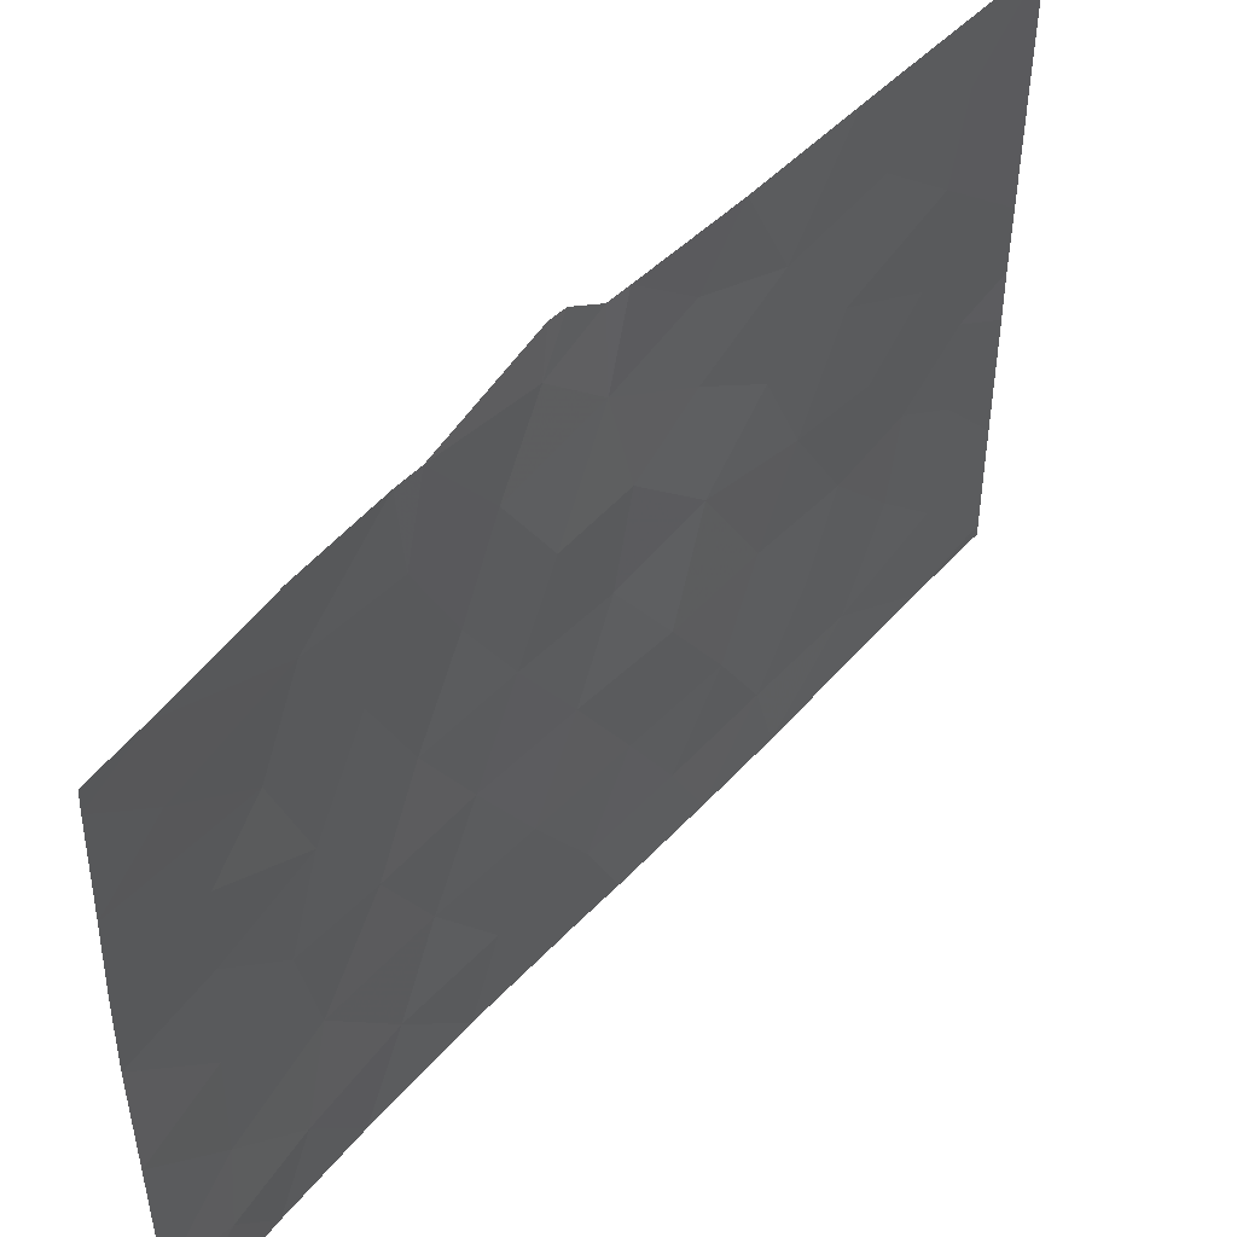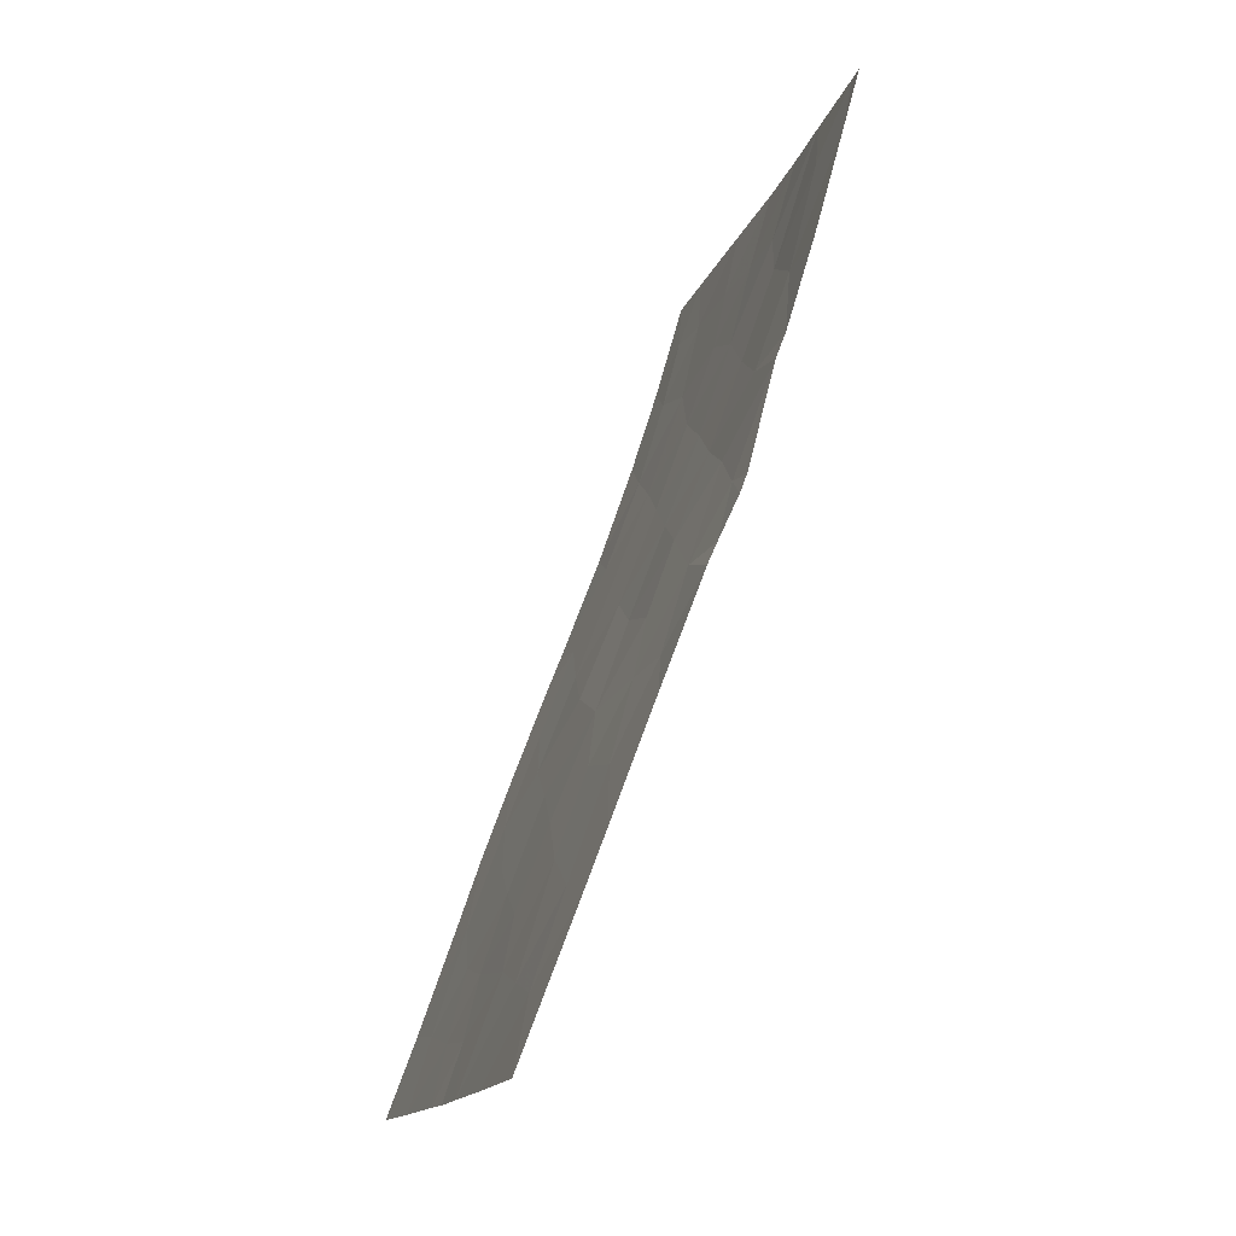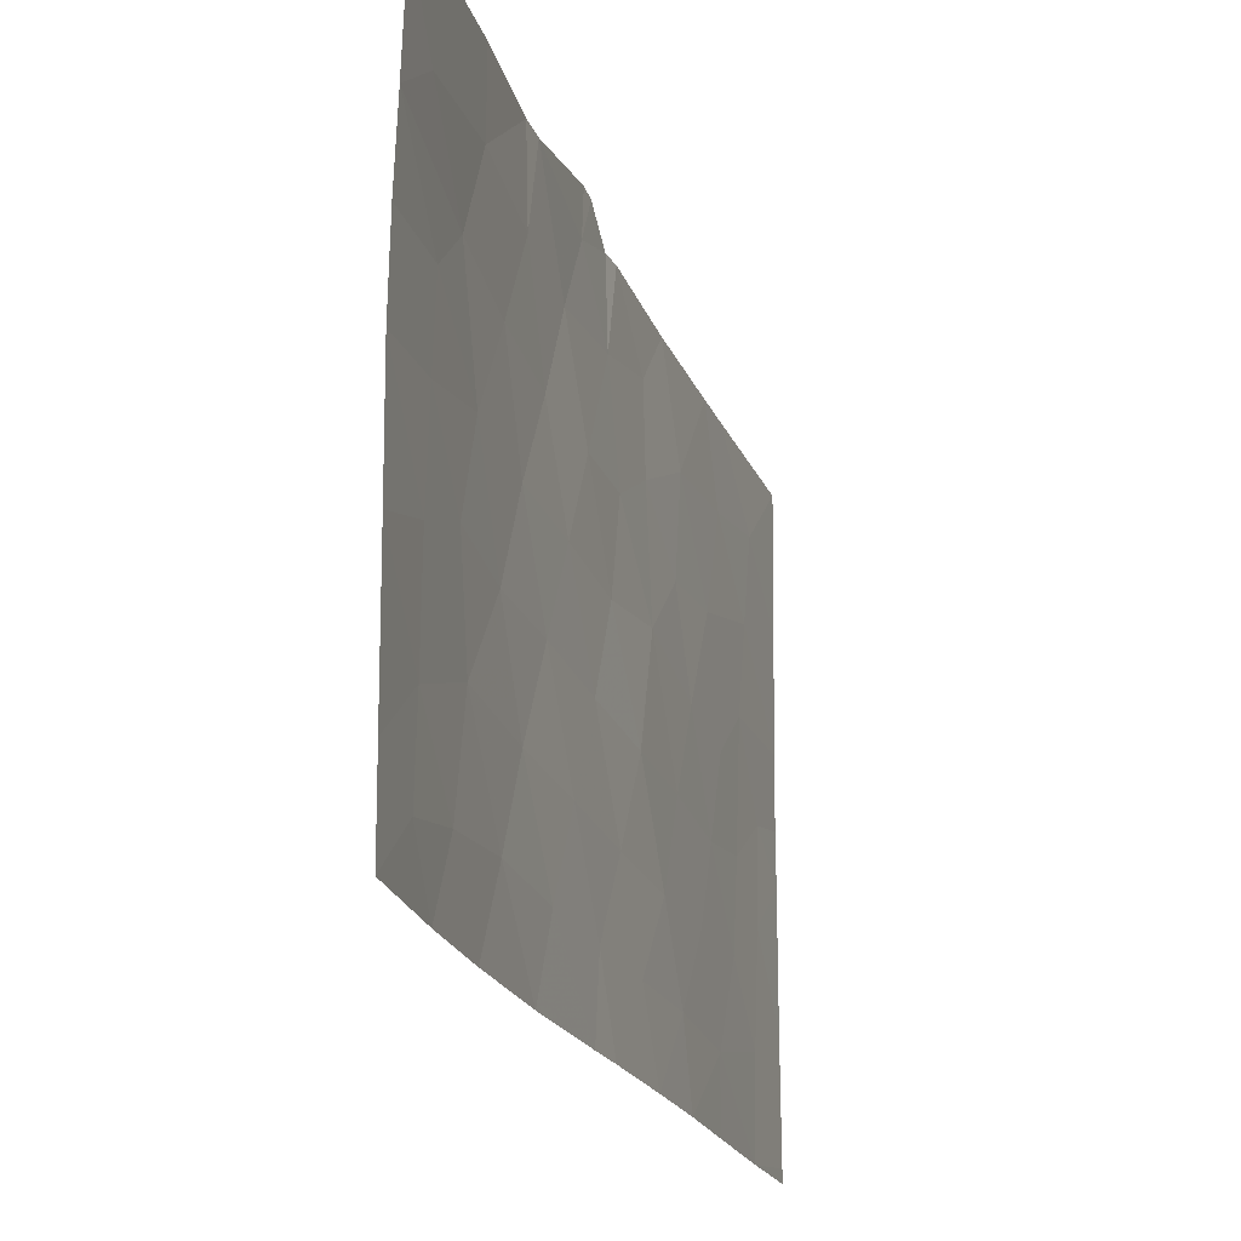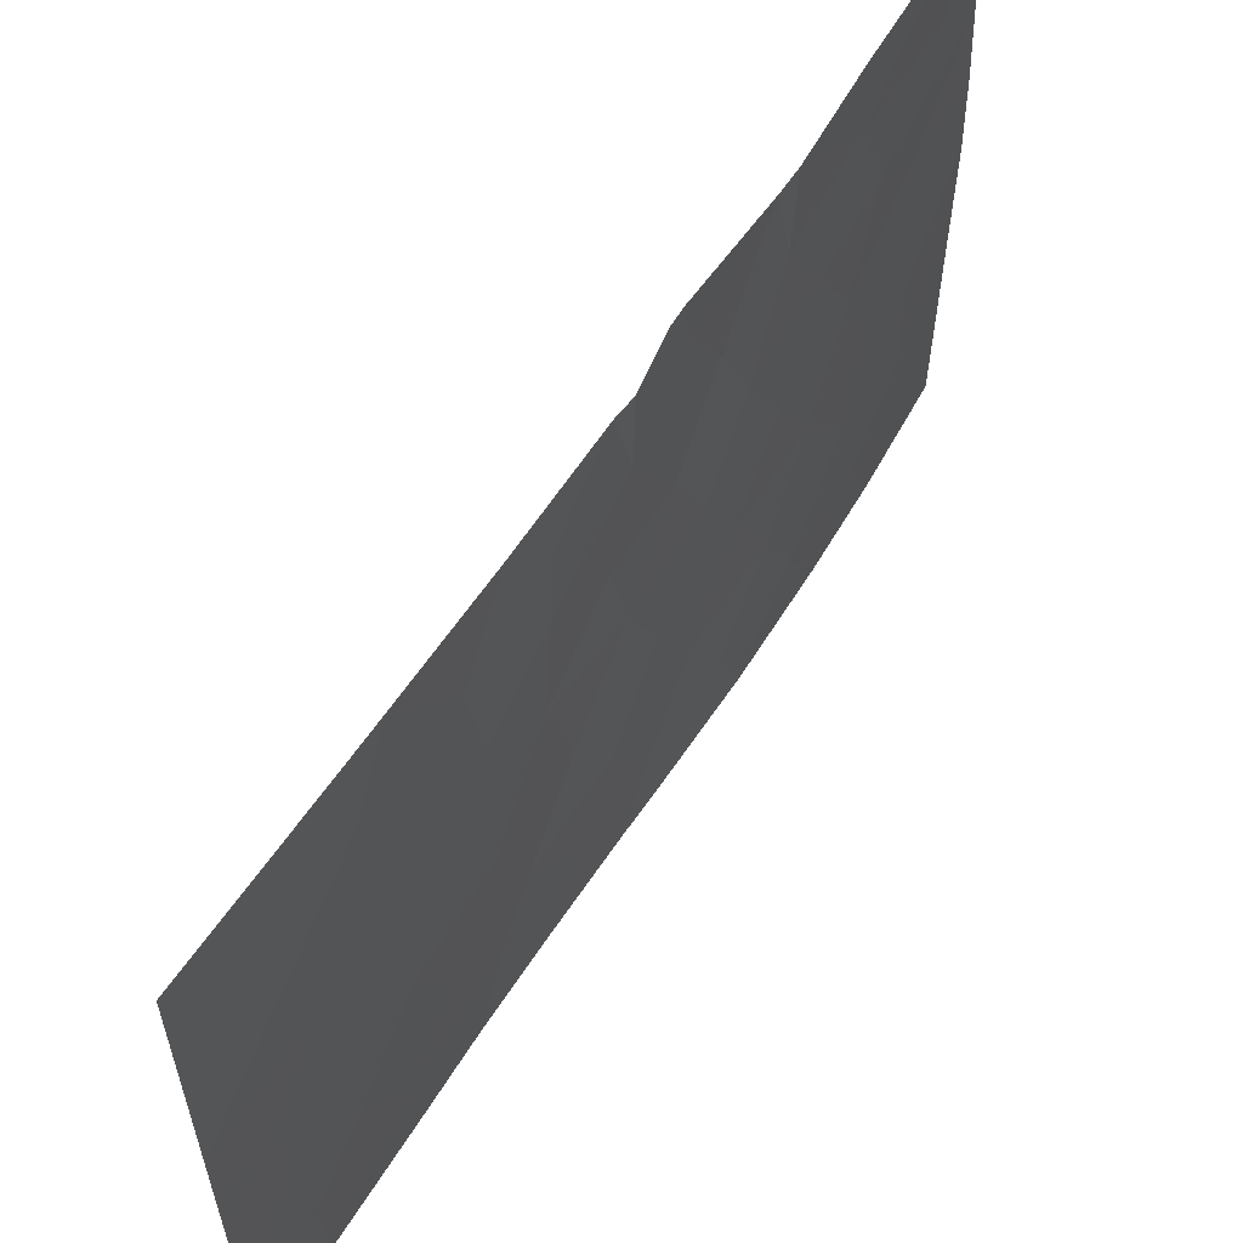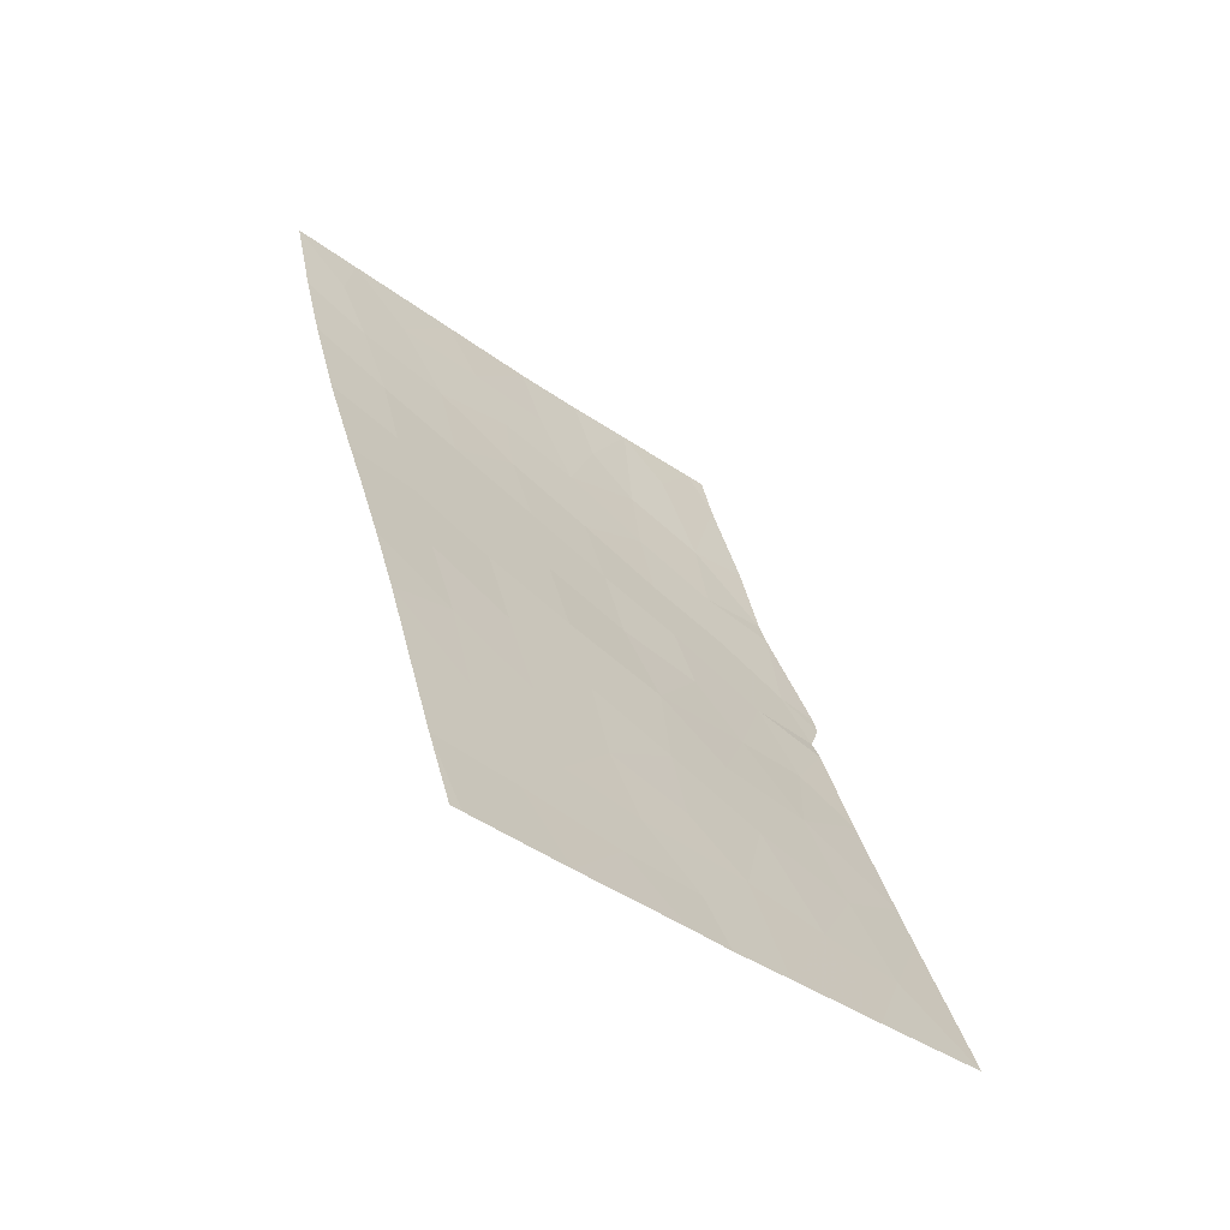
<metadata>
{"format":"obj","ext":"obj","renderer":"f3d","projection":"perspective","resolution":1024,"background":"white","views":[{"elev":47.4,"azim":-160.8,"up":"+Z"},{"elev":-15.2,"azim":-15.2,"up":"+Y"},{"elev":-19.6,"azim":176.1,"up":"+Z"},{"elev":59.0,"azim":12.4,"up":"+Z"},{"elev":-40.3,"azim":-132.3,"up":"+Y"}]}
</metadata>
<code>
v -108.6 82.81 -48.17
v -108.1 84.06 -46.91
v -107.7 85.36 -45.43
v -105.7 90.48 -37.92
v -102.8 100 -38.45
v -103.1 98.82 -38
v -102.8 100 -38
v -105.3 91.74 -38.33
v -105 92.63 -39.81
v -106.7 88.13 -47.02
v -105.9 90.05 -37.9
v -105.1 92.42 -43.22
v -105.7 90.51 -39.55
v -108.7 82.4 -44.3
v -107.4 86.07 -47
v -104.4 94.26 -46.74
v -104.7 93.41 -41.48
v -108.6 82.8 -39.36
v -107.9 84.69 -39.69
v -105.5 91.34 -50
v -105.6 91.15 -48.54
v -108.7 82.51 -46.05
v -105.5 91.28 -45.08
v -109.2 81.23 -47.55
v -104.1 95.25 -41.28
v -106.6 88.51 -50
v -105.9 90.48 -50
v -109.2 81.23 -45.06
v -107.6 85.4 -38
v -108 84.44 -38
v -109.2 81.22 -44.07
v -102.6 100 -48.45
v -103 98.66 -48.95
v -103.1 98.46 -47.32
v -103.9 95.93 -50
v -103.5 97.04 -48.62
v -108.7 82.63 -38
v -107.6 85.45 -41.68
v -102.6 100 -45.81
v -102.7 100 -50
v -102.7 100 -40.48
v -102.6 100 -42.01
v -103.2 98.17 -41.91
v -103.1 98.42 -45.31
v -103.3 97.78 -50
v -103.7 96.5 -46.64
v -107.8 85.18 -50
v -109.2 81.26 -40.56
v -105.8 90.48 -43.35
v -105.3 91.59 -37.4
v -104.6 93.99 -37.93
v -106.7 87.76 -38
v -108.5 82.99 -50
v -103.7 96.32 -43.03
v -109.2 81.24 -42.73
v -107.9 84.75 -43.78
v -108.2 83.76 -45.2
v -106.3 89.29 -45.21
v -106.4 88.69 -39.13
v -102.6 100 -43.6
v -104.4 94.51 -37.92
v -104.6 93.67 -50
v -109.2 81.29 -38
v -107 87.31 -45.26
v -107.2 86.83 -50
v -105.4 91.23 -37.43
v -103.8 96.46 -37.86
v -109.2 81.26 -49.75
v -109.2 81.25 -50
v -104.8 93.32 -44.96
v -105.9 90.18 -46.94
v -103.1 98.26 -43.45
v -104.1 95.23 -44.96
v -104.4 94.35 -43.16
v -105.4 91.61 -41.57
v -105.2 92.22 -46.83
v -103.5 97.11 -40.97
v -104.1 95.07 -48.42
v -104.4 94.35 -39.56
v -103.8 96.32 -39.29
v -106.3 89.24 -48.55
v -106.4 88.68 -40.77
v -107 87.23 -41.83
v -105.9 90.06 -41.55
v -107.3 86.47 -43.56
v -107.1 86.87 -39.88
v -104.9 93.05 -48.5
v -107.1 87.24 -48.55
v -103.5 96.93 -44.74
v -107.8 85.06 -48.66
v -106.5 88.56 -43.08
v -108.3 83.54 -42.79
v -108.5 83.15 -41.05
v -103.1 98.77 -39.61
f 6 5 7
f 8 13 9
f 13 75 9
f 59 13 11
f 11 52 59
f 17 75 12
f 16 73 70
f 20 62 87
f 87 21 20
f 17 74 25
f 28 24 22
f 29 30 19
f 33 32 34
f 34 36 33
f 30 37 18
f 13 84 75
f 33 40 32
f 6 67 80
f 40 33 45
f 39 44 34
f 44 46 34
f 47 65 90
f 9 75 17
f 51 50 8
f 14 31 28
f 12 75 49
f 20 21 27
f 35 45 36
f 37 63 18
f 48 55 93
f 16 78 46
f 25 74 54
f 54 77 25
f 64 15 10
f 57 92 14
f 32 39 34
f 43 54 72
f 10 81 71
f 49 58 23
f 71 76 23
f 23 58 71
f 86 83 82
f 14 28 22
f 39 60 44
f 60 72 44
f 2 57 22
f 22 24 1
f 3 85 56
f 55 31 14
f 34 46 36
f 60 42 72
f 62 78 87
f 10 58 64
f 9 17 79
f 93 55 92
f 75 84 49
f 91 84 82
f 58 49 91
f 42 43 72
f 21 87 76
f 45 33 36
f 73 16 46
f 89 54 73
f 15 90 88
f 53 47 90
f 1 53 90
f 57 3 56
f 56 92 57
f 85 38 56
f 85 91 83
f 41 5 94
f 89 46 44
f 71 58 10
f 4 8 66
f 8 50 66
f 8 4 13
f 16 70 76
f 23 12 49
f 65 26 88
f 61 80 67
f 79 61 51
f 13 4 11
f 53 68 69
f 68 53 1
f 1 24 68
f 90 2 1
f 54 89 72
f 72 89 44
f 74 70 73
f 70 74 12
f 65 88 90
f 81 26 27
f 64 3 15
f 43 77 54
f 78 36 46
f 25 79 17
f 61 79 80
f 21 81 27
f 59 86 82
f 82 83 91
f 78 62 35
f 78 16 87
f 64 58 91
f 73 54 74
f 51 8 9
f 79 51 9
f 88 81 10
f 38 85 83
f 64 85 3
f 36 78 35
f 86 59 52
f 84 91 49
f 13 82 84
f 82 13 59
f 74 17 12
f 76 87 16
f 46 89 73
f 52 29 86
f 83 86 38
f 38 93 92
f 85 64 91
f 79 25 80
f 77 80 25
f 12 23 70
f 76 70 23
f 15 88 10
f 86 29 19
f 88 26 81
f 92 55 14
f 2 90 15
f 21 71 81
f 71 21 76
f 30 18 19
f 42 41 43
f 22 57 14
f 19 93 38
f 57 2 3
f 15 3 2
f 94 80 77
f 48 93 18
f 48 18 63
f 22 1 2
f 38 86 19
f 38 92 56
f 19 18 93
f 94 6 80
f 77 41 94
f 94 5 6
f 43 41 77

</code>
